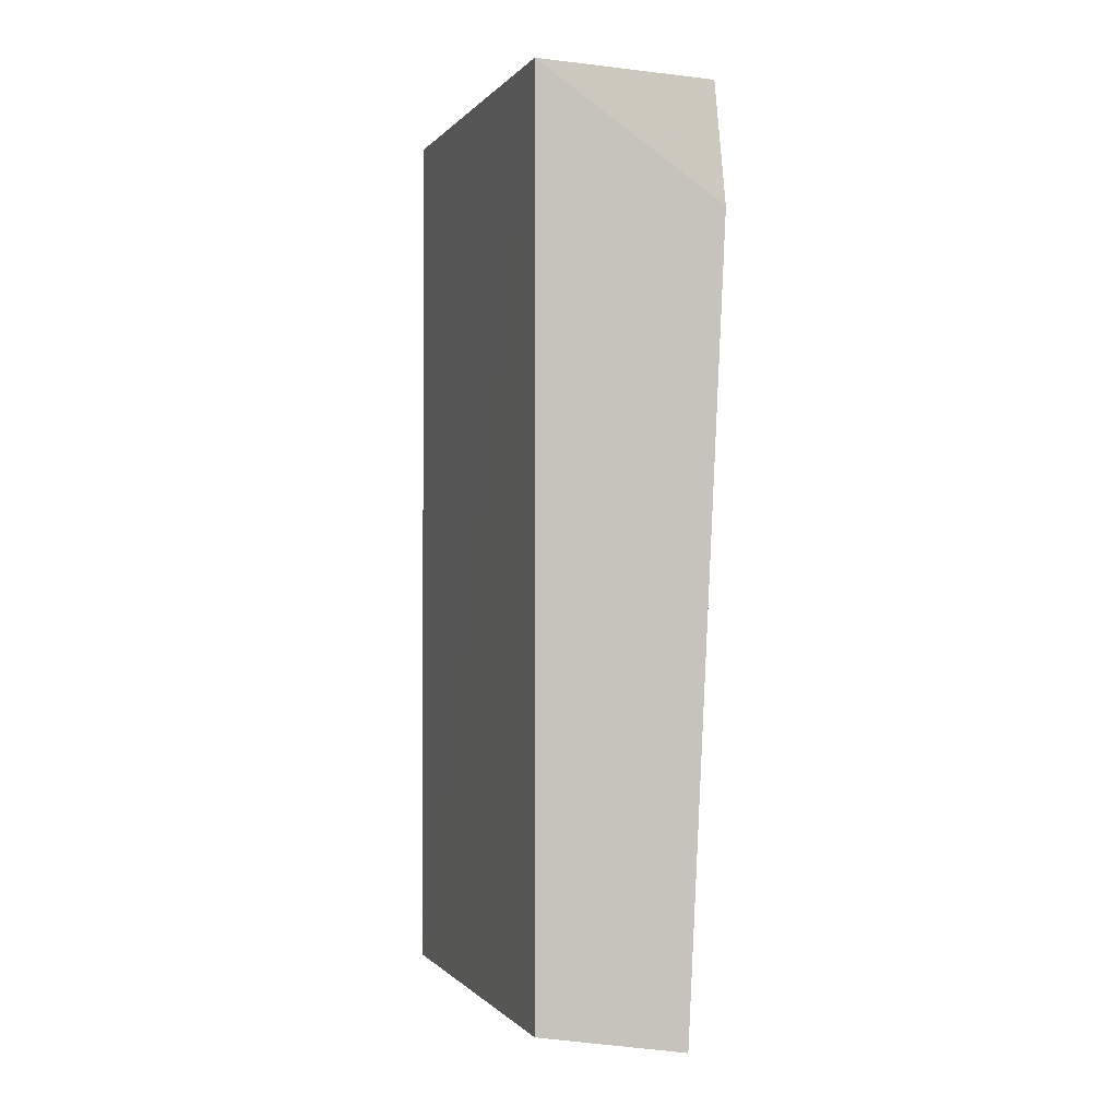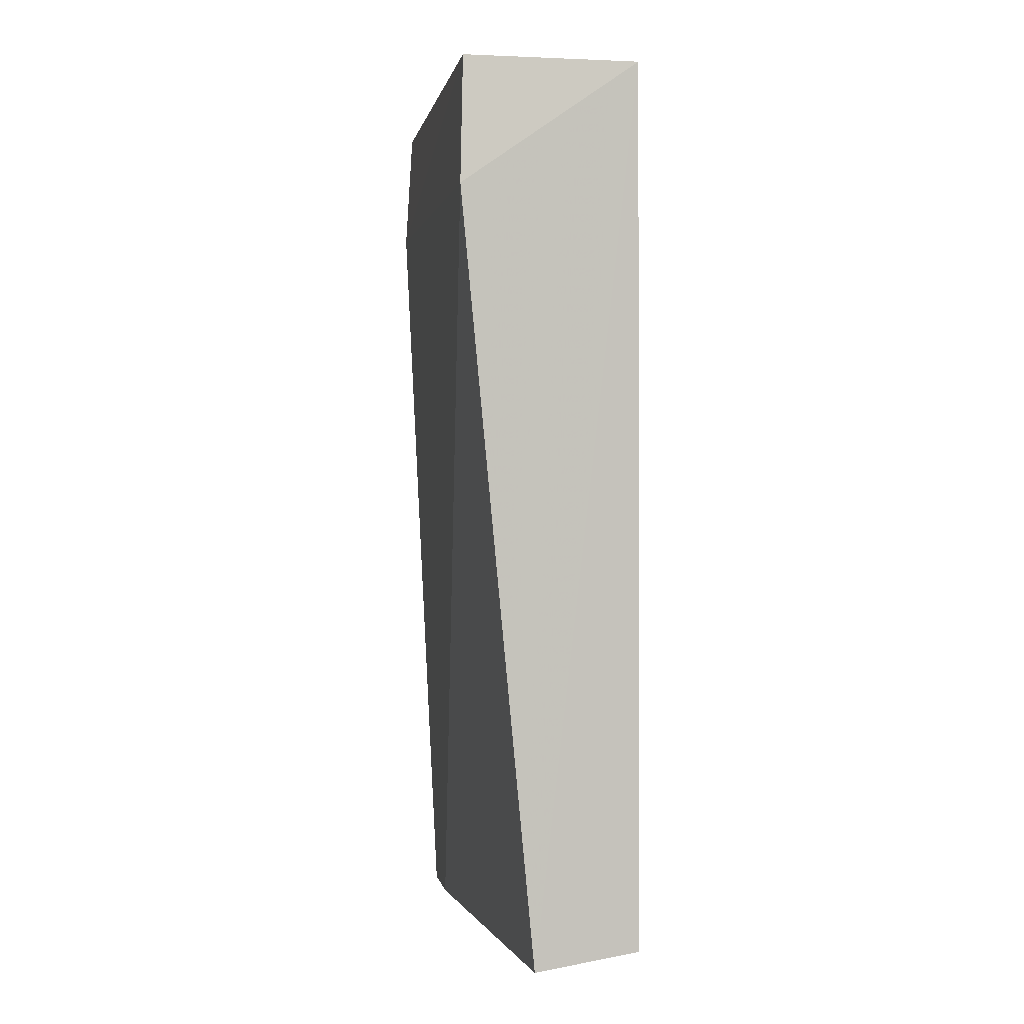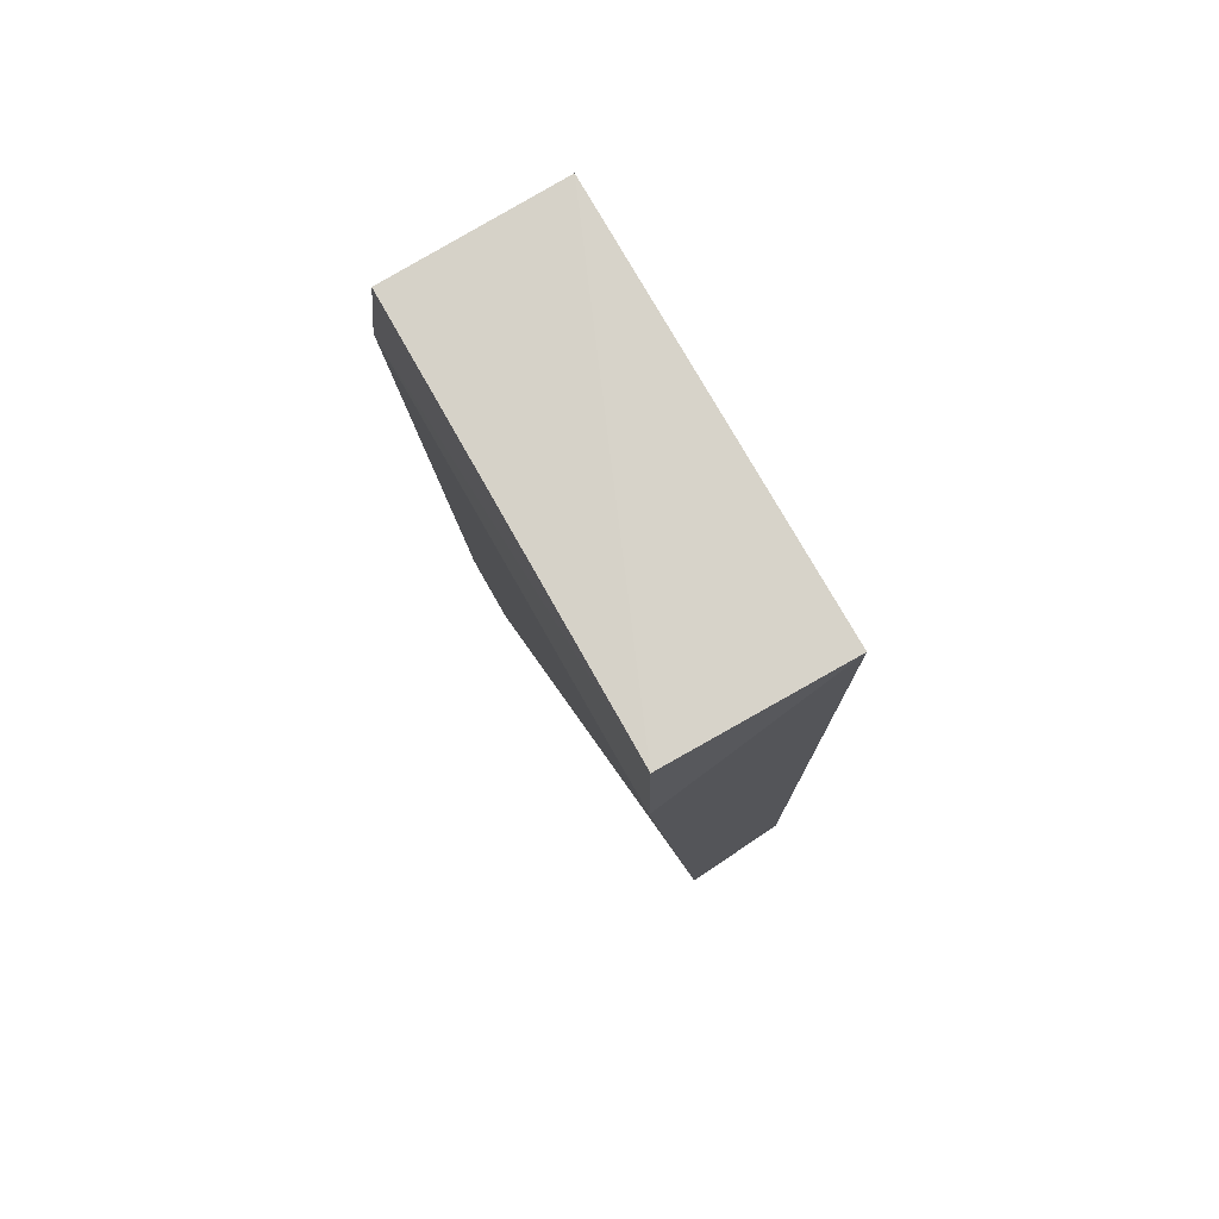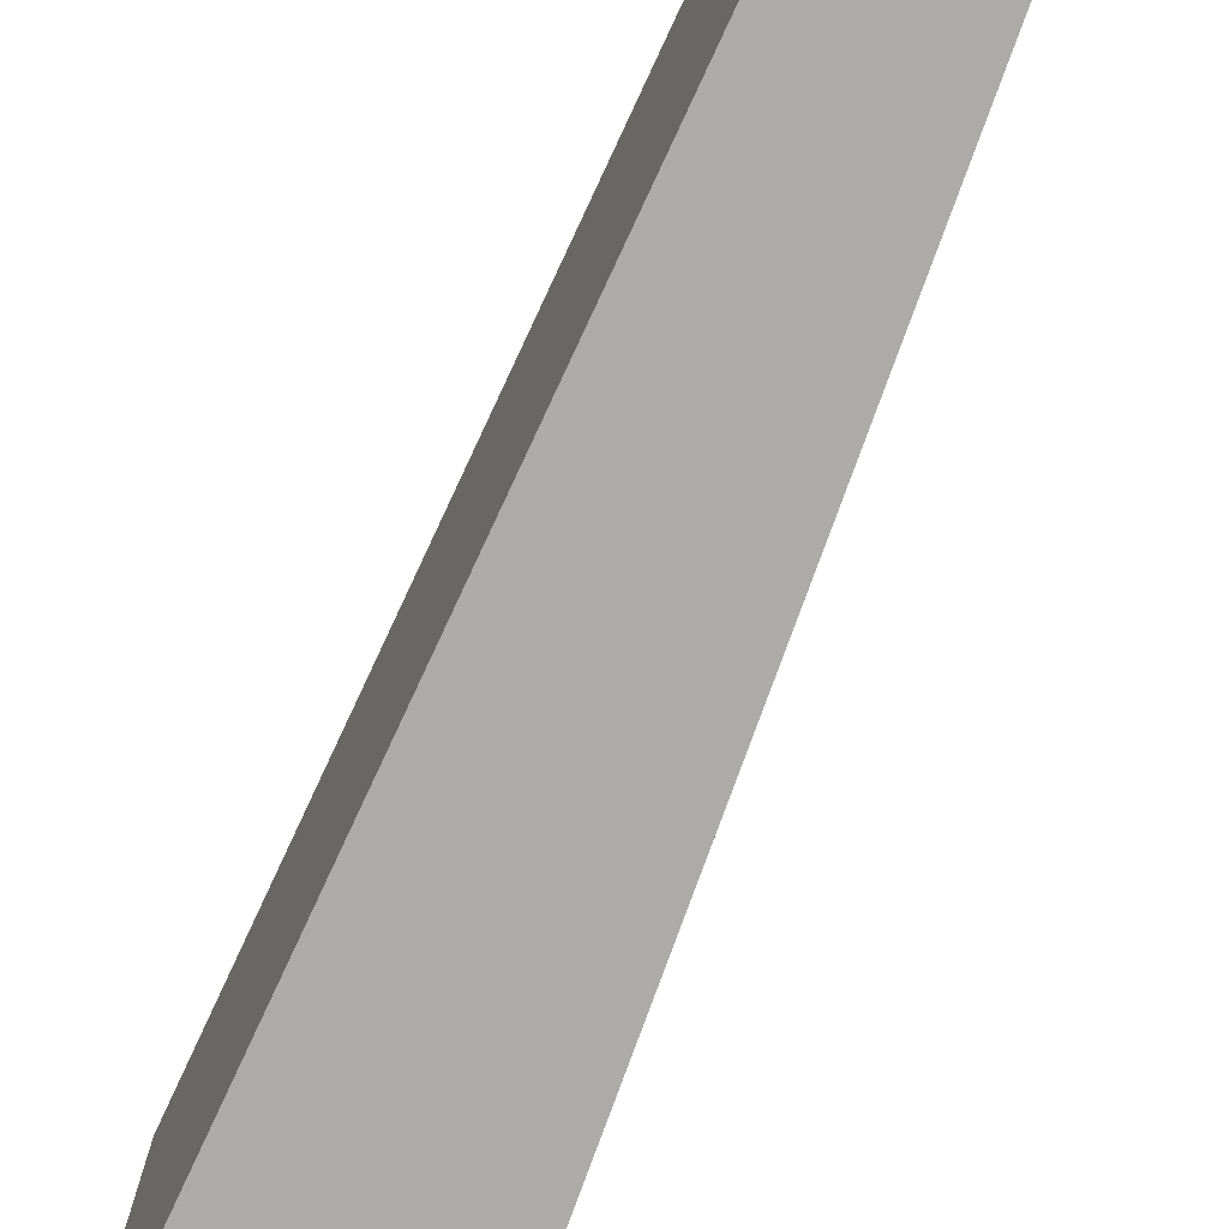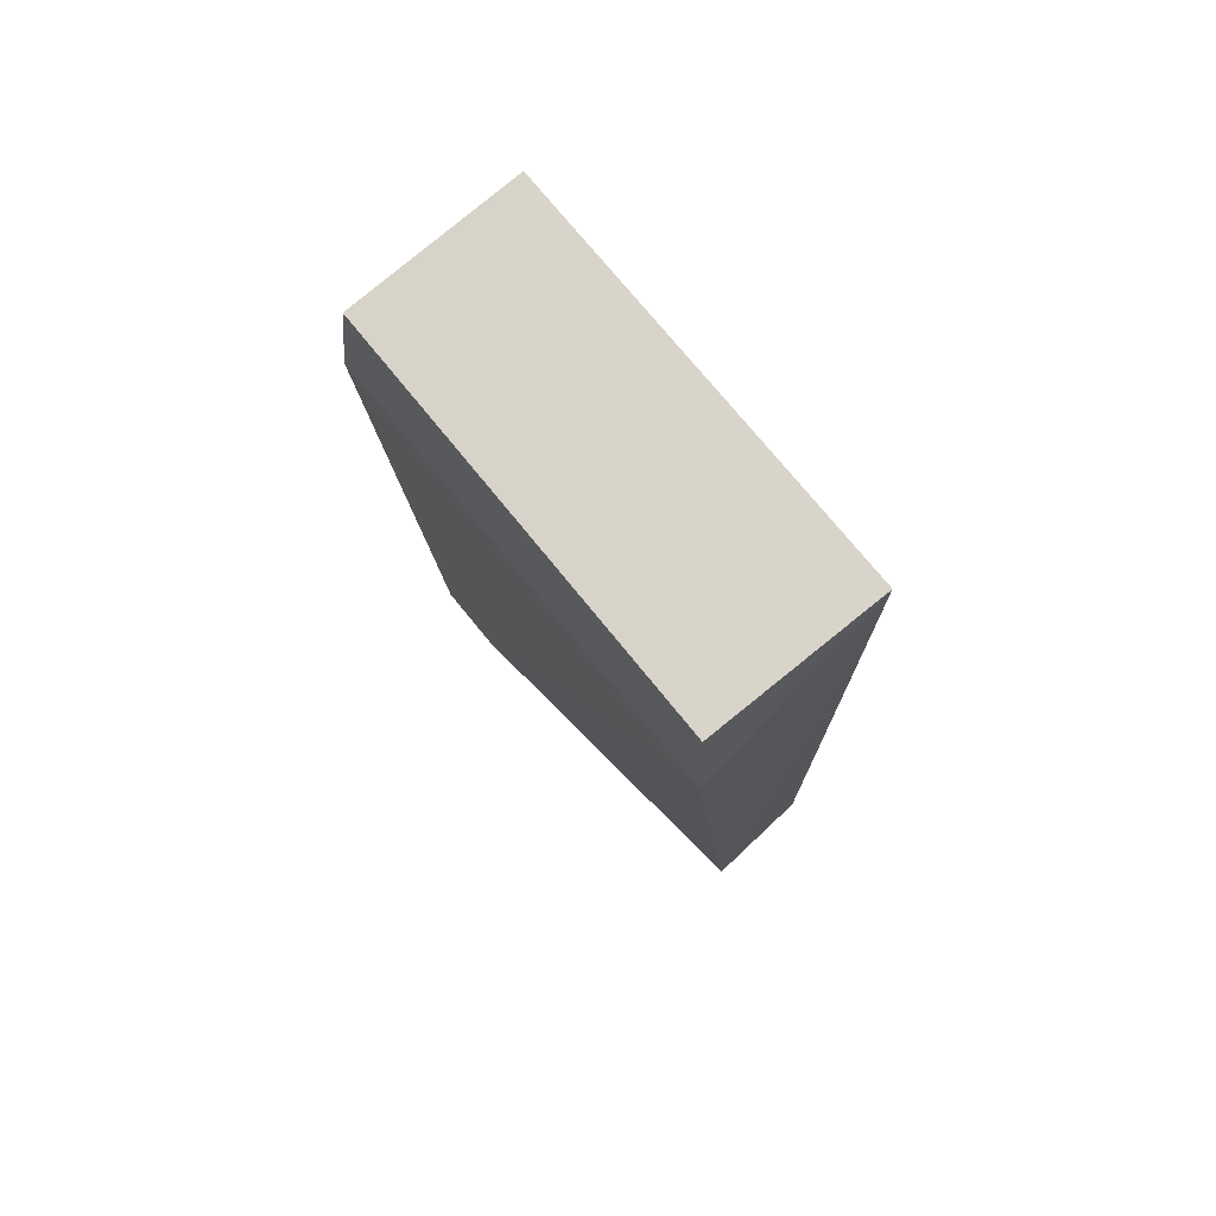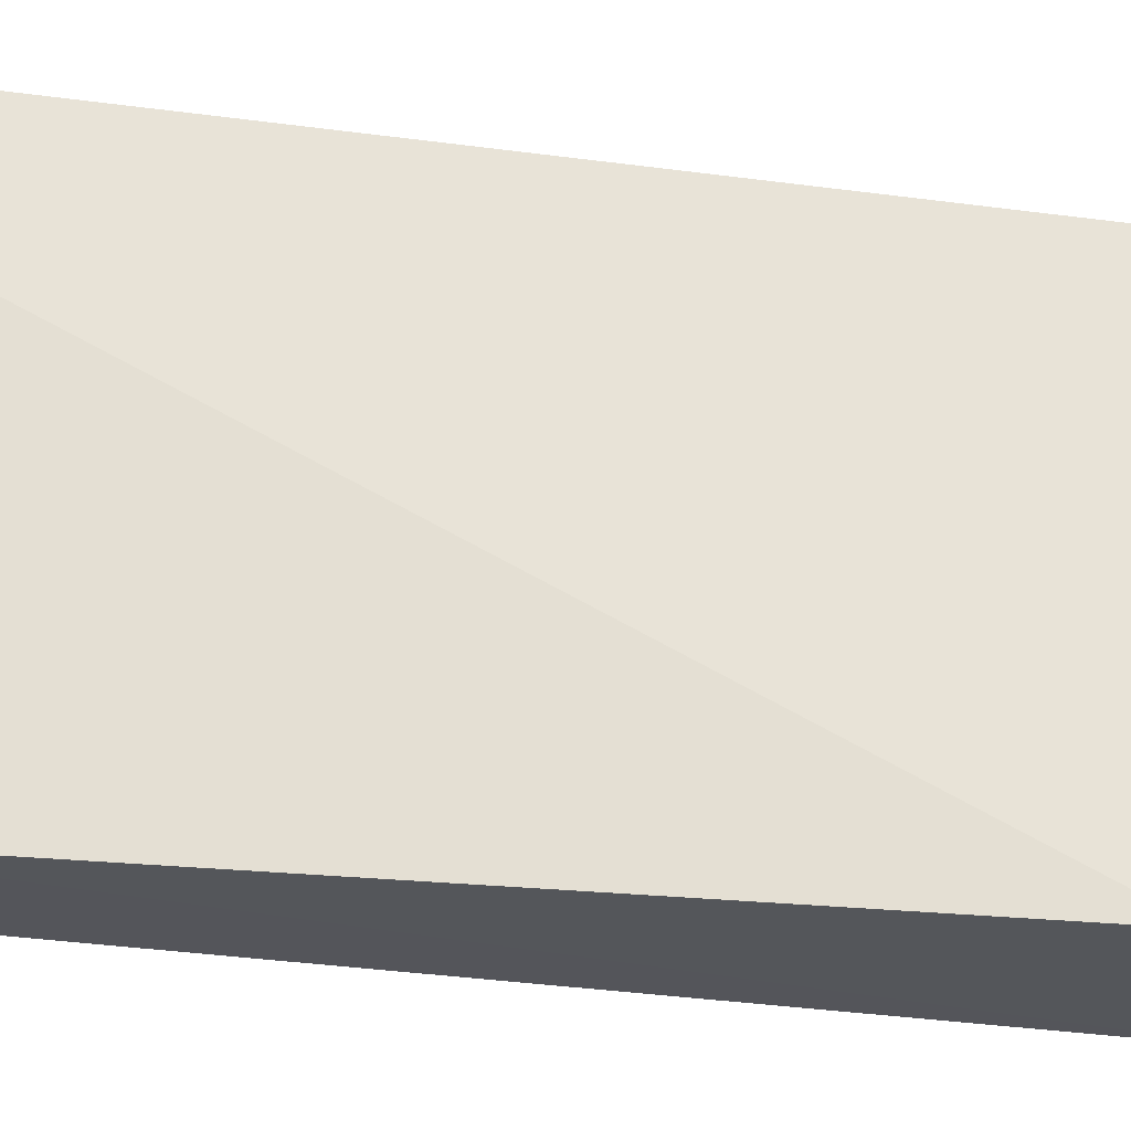
<metadata>
{"format":"obj","ext":"obj","renderer":"f3d","projection":"perspective","resolution":1024,"background":"white","views":[{"elev":0.1,"azim":-17.5,"up":"+Y"},{"elev":1.0,"azim":169.8,"up":"+Y"},{"elev":76.4,"azim":150.5,"up":"+Y"},{"elev":-75.7,"azim":-25.0,"up":"+Z"},{"elev":74.9,"azim":140.9,"up":"+Y"},{"elev":-28.5,"azim":75.8,"up":"+Z"}]}
</metadata>
<code>
v 0.08485 -0.06488 -0.06667
v 0.1044 0.192 0.05663
v 0.05432 0.1938 0.05751
v 0.09545 -0.06488 0.06061
v 0.1049 0.1942 -0.06377
v 0.05385 -0.0608 -0.06471
v 0.05424 0.1942 -0.06377
v 0.05432 -0.05842 0.05751
v 0.1061 0.1578 -0.06667
v 0.1061 0.1578 0.06061
v 0.09545 -0.06488 0.03939
f 1 9 11
f 3 2 5
f 1 4 6
f 3 5 7
f 6 3 7
f 1 6 7
f 4 3 8
f 3 6 8
f 6 4 8
f 1 7 9
f 7 5 9
f 2 3 10
f 3 4 10
f 5 2 10
f 4 9 10
f 9 5 10
f 4 1 11
f 9 4 11

</code>
